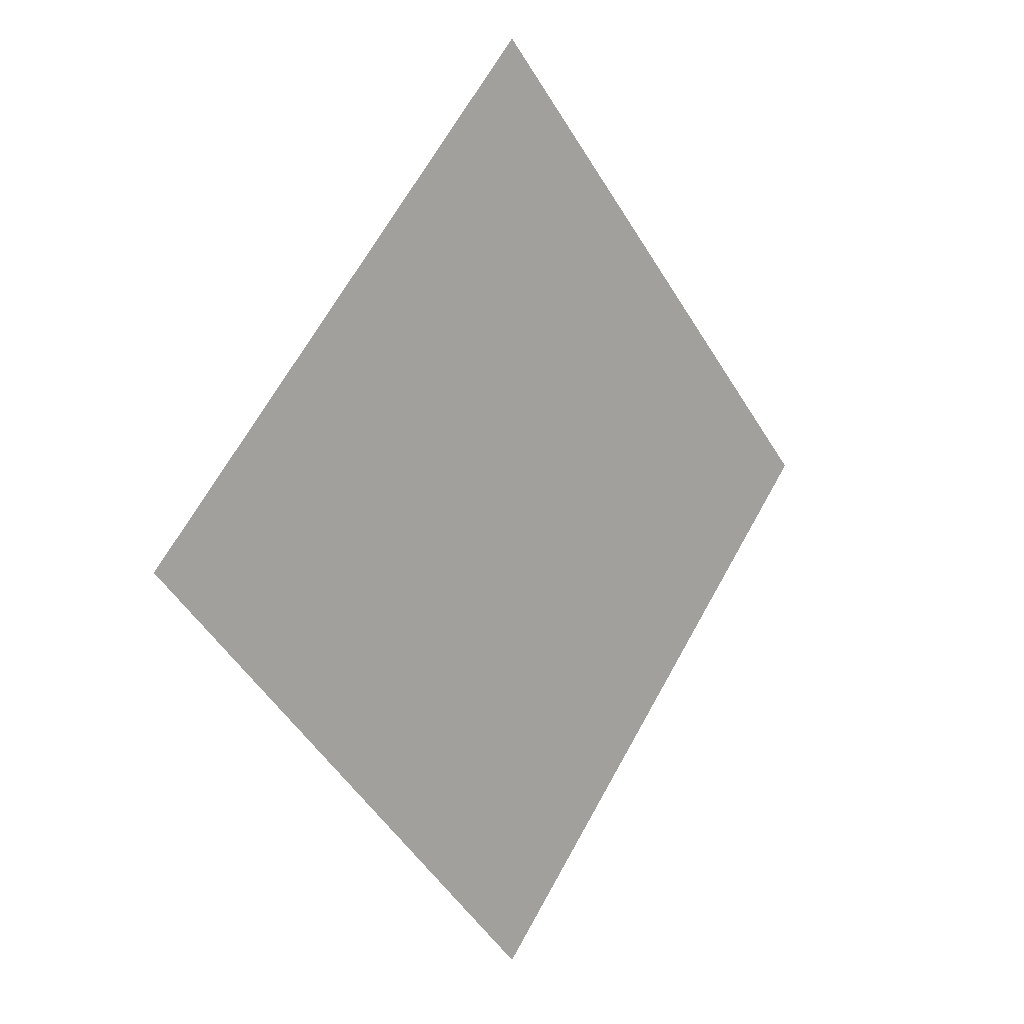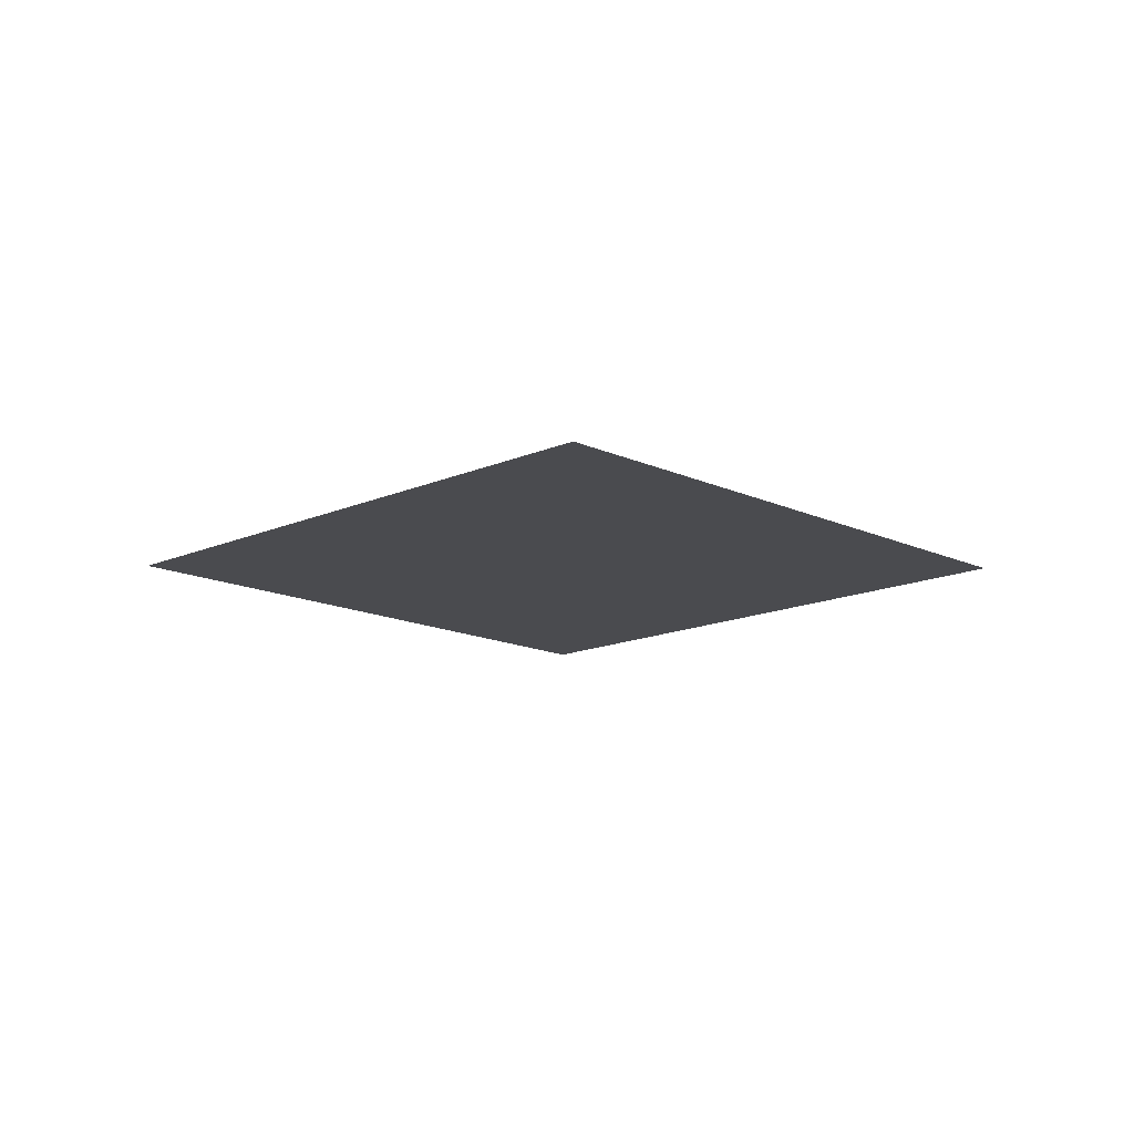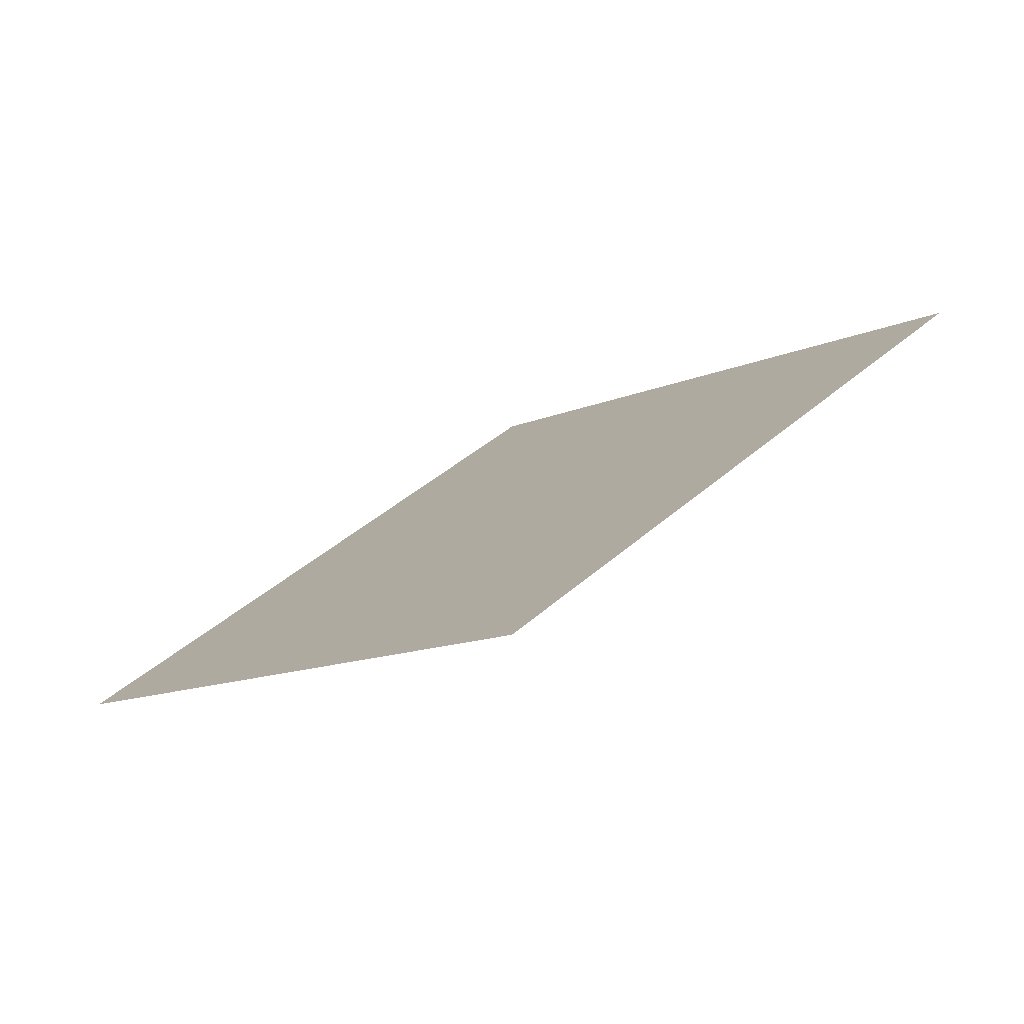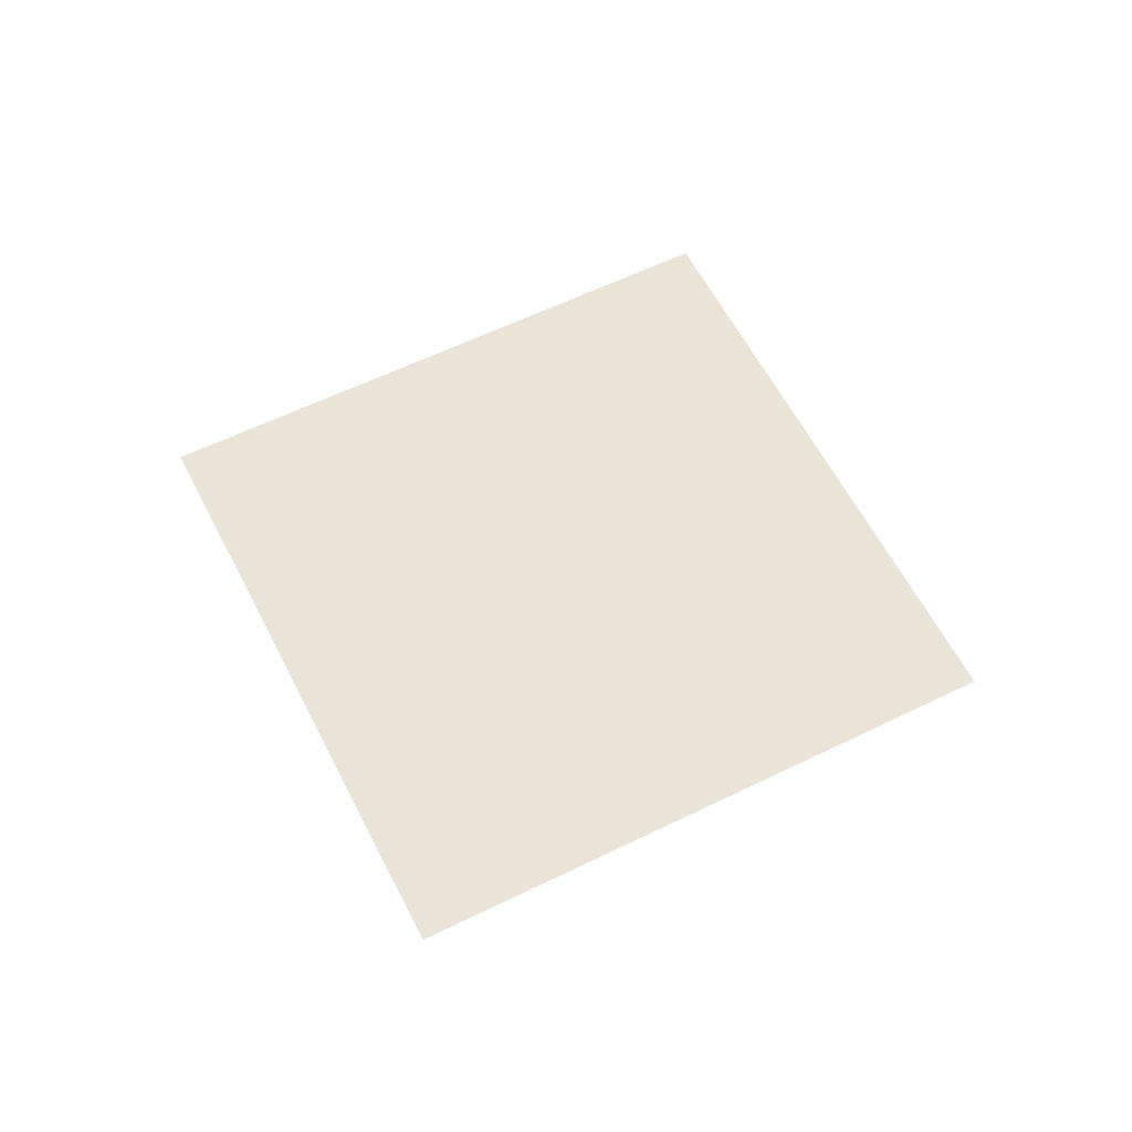
<metadata>
{"format":"obj","ext":"obj","renderer":"f3d","projection":"perspective","resolution":1024,"background":"white","views":[{"elev":8.7,"azim":131.7,"up":"+Y"},{"elev":-14.3,"azim":89.3,"up":"+Z"},{"elev":-77.5,"azim":25.5,"up":"+Y"},{"elev":59.2,"azim":-161.8,"up":"+Z"}]}
</metadata>
<code>
v 0.84 0.5 2.024
v -0.84 0.5 2.024
v 0 1.34 2.024
v 0 -0.34 2.024
f 1 2 3
f 4 2 1

</code>
